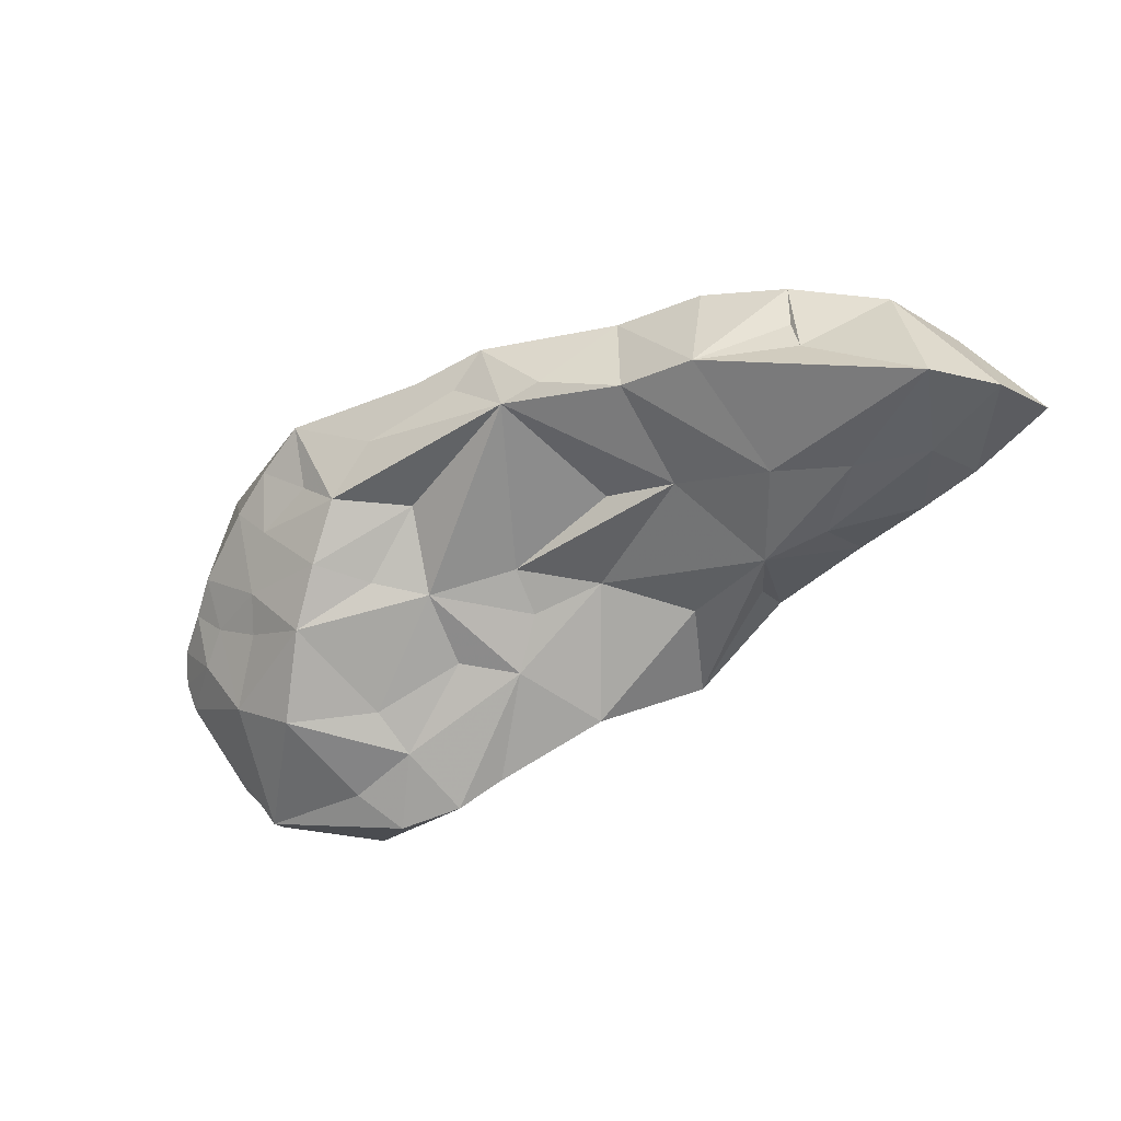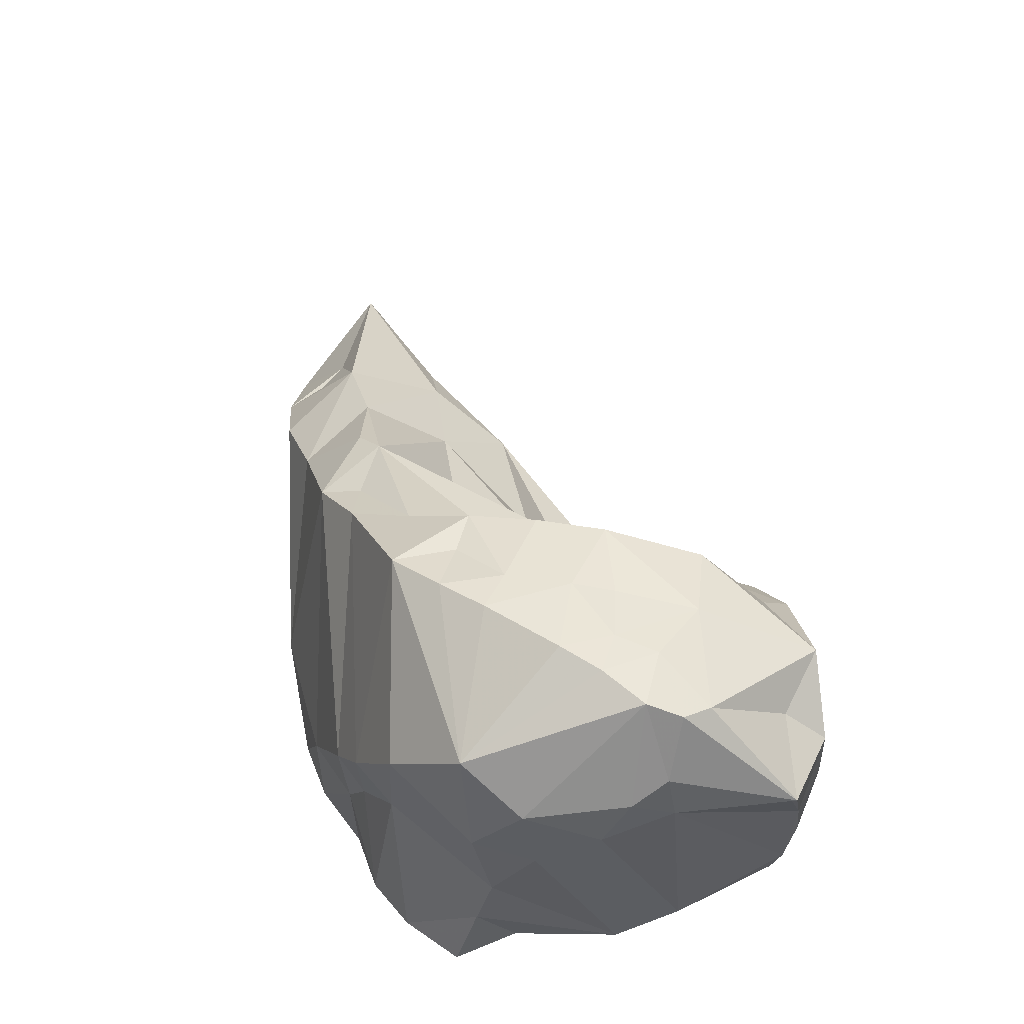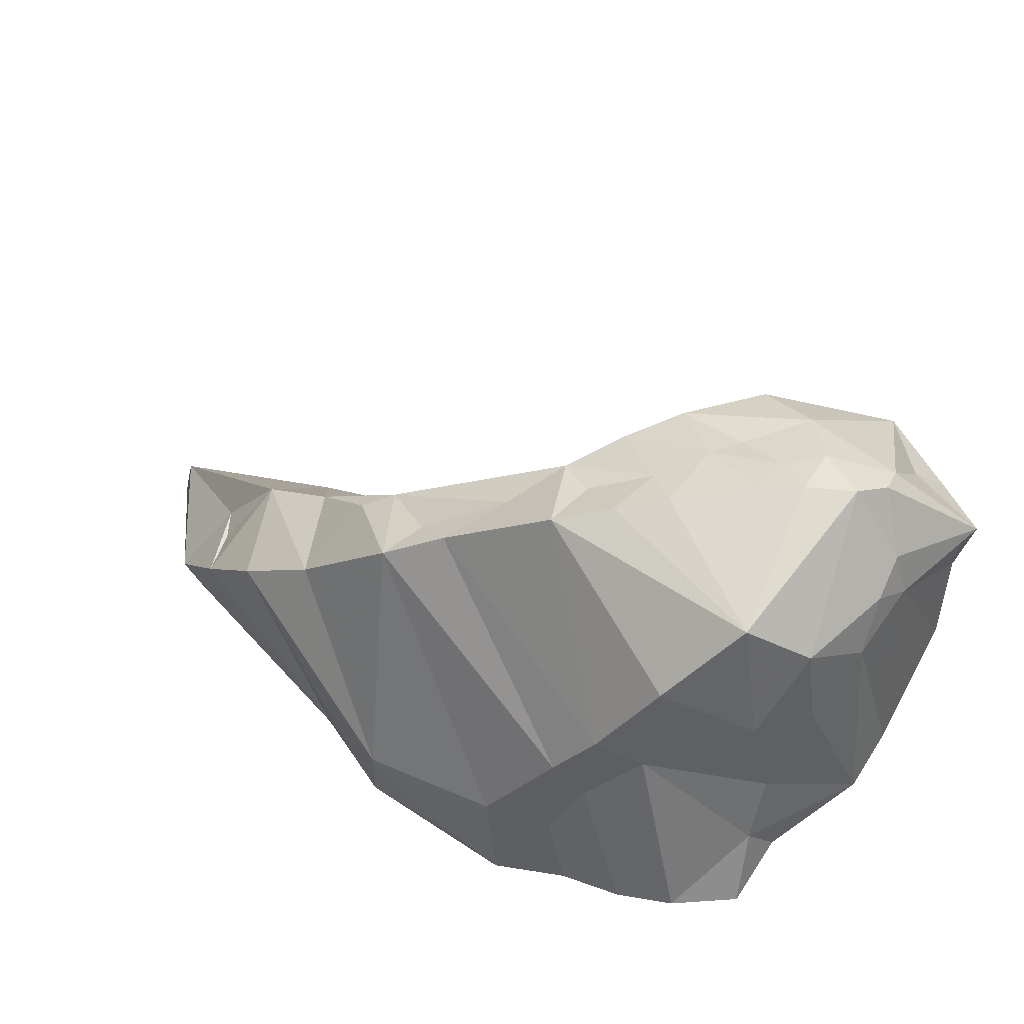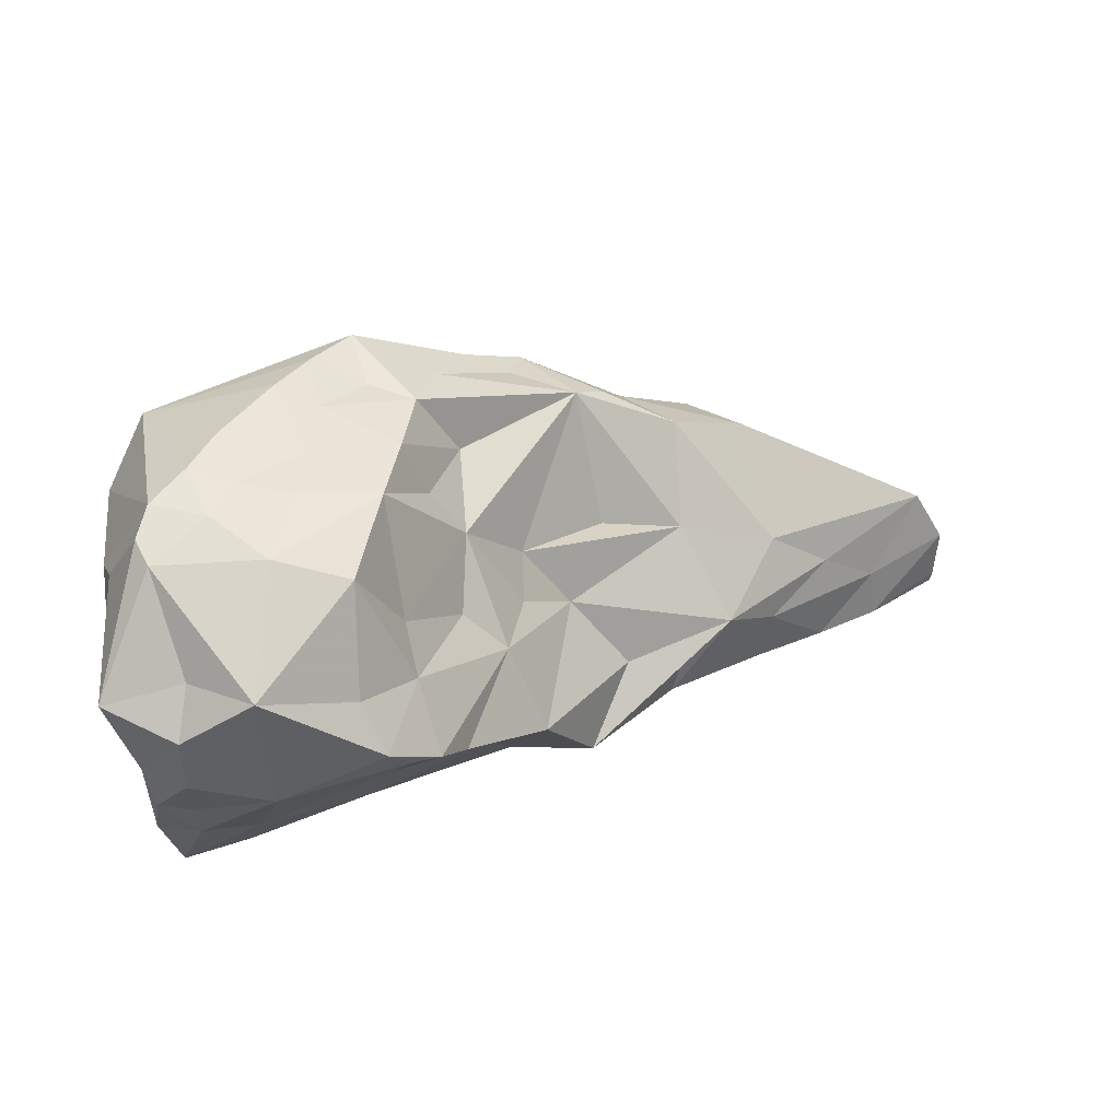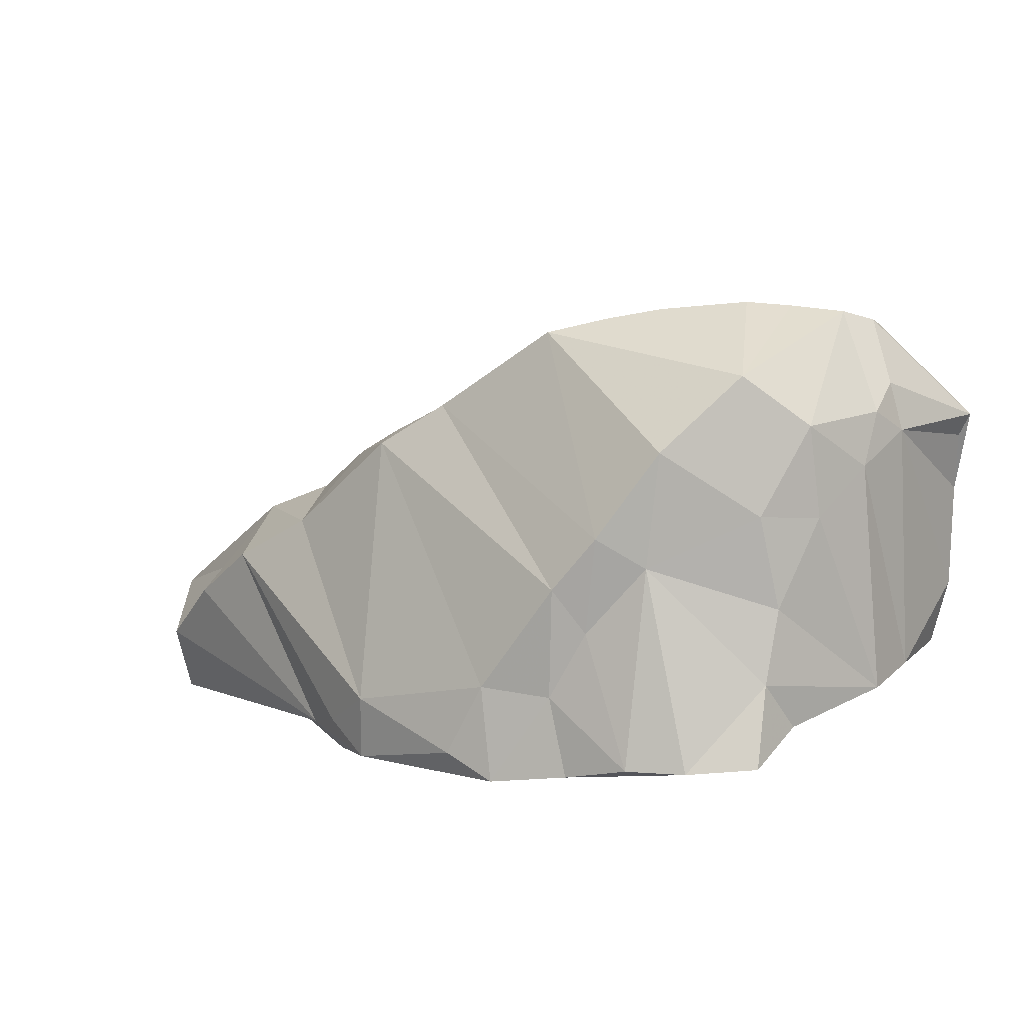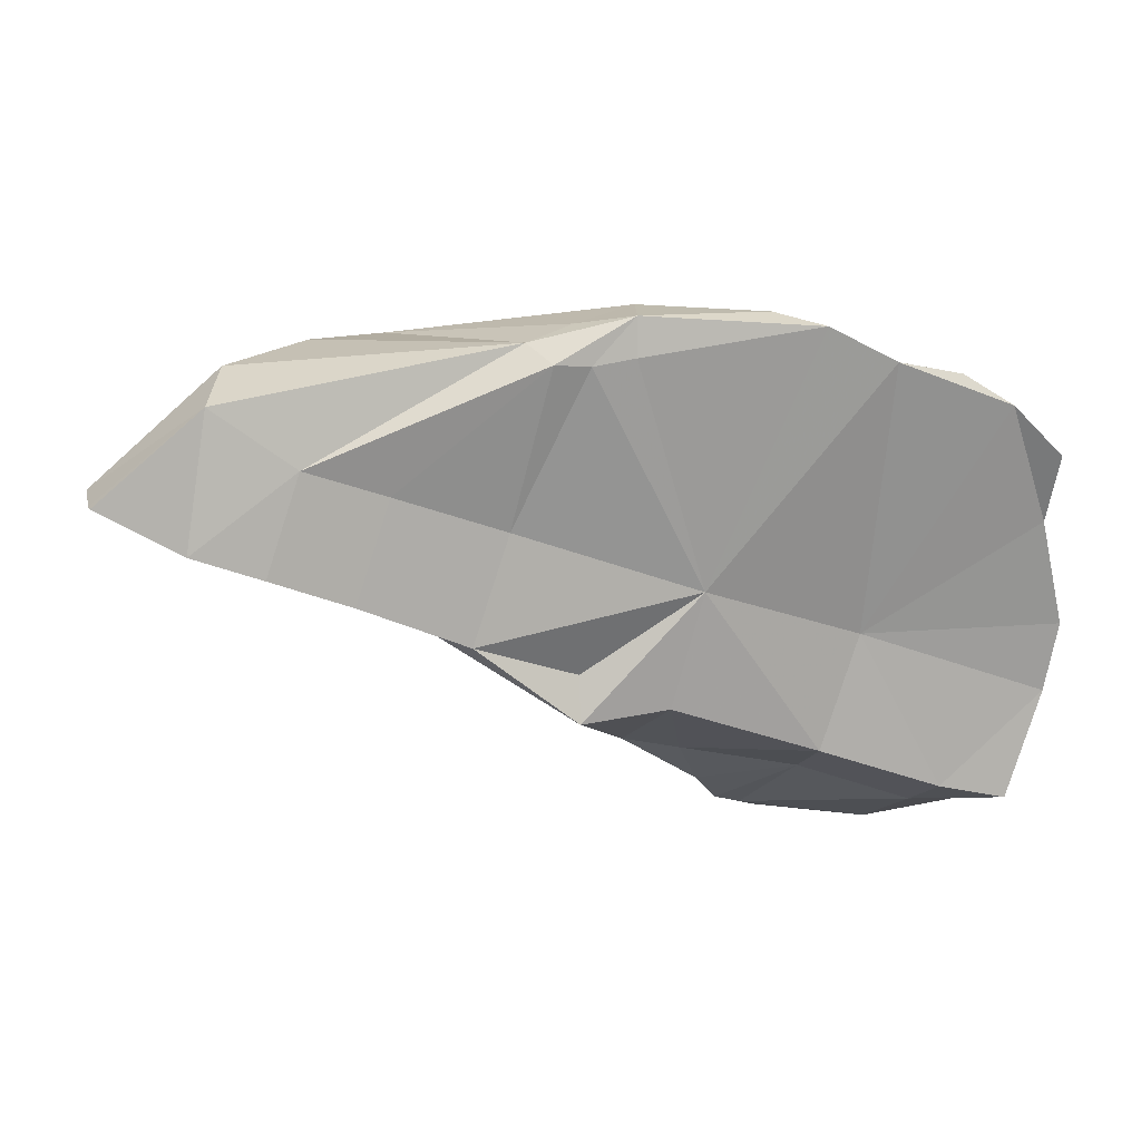
<metadata>
{"format":"obj","ext":"obj","renderer":"f3d","projection":"perspective","resolution":1024,"background":"white","views":[{"elev":-10.7,"azim":-123.8,"up":"+Z"},{"elev":55.0,"azim":81.3,"up":"+Y"},{"elev":43.4,"azim":42.1,"up":"+Y"},{"elev":49.4,"azim":170.3,"up":"+Y"},{"elev":7.1,"azim":42.7,"up":"+Y"},{"elev":8.2,"azim":-8.2,"up":"+Z"}]}
</metadata>
<code>
g Alpha_187_Hull
o Alpha_187_Hull
v -1.228 10.25 13.72
v -2.991 9.267 13.39
v -1.833 9.596 13.8
v -1.377 9.565 12.83
v 0.1457 8.379 14.41
v -1.501 9.443 14.4
v -2.199 8.915 14.22
v 3.718 10.14 13.9
v 3.705 8.456 14.14
v 4.14 8.454 13.88
v 2.313 12.01 13.07
v 2.75 12.18 12.71
v 1.917 11.92 12.91
v -0.264 8.561 11.97
v -0.8499 9.207 12.2
v -0.3489 8.833 12.04
v -1.2 8.42 12.34
v 2.382 12.07 13.64
v 1.681 11.69 13.42
v 1.398 8.822 11.37
v 1.11 9.558 10.98
v 1.638 9.684 10.86
v 0.3326 8.126 14.25
v 1.001 8.22 14.62
v 0.5413 8.477 14.55
v 3.503 10.45 9.992
v 4.194 11.2 10.14
v 4.209 10.63 10.12
v 4.253 12.12 11.23
v 3.553 11.6 10.11
v 3.304 12.12 11.14
v 3.256 9.564 14.13
v -1.932 9.146 12.83
v 0.9982 8.215 14.29
v 0.6343 8.174 14.23
v 0.6352 8.752 11.28
v 2.764 12.19 13.27
v 4.707 11.22 11.56
v 4.682 11.11 10.54
v 4.792 11.31 10.54
v 1.648 8.678 12.37
v 0.6383 8.854 11.68
v 1.632 11.07 12.07
v 1.38 10.26 11.4
v 1.165 10.24 11.91
v 1.755 10.68 11.5
v 3.742 12.25 11.57
v 4.334 12.18 11.48
v 4.073 11.51 10.49
v 2.973 8.996 14.27
v 2.53 8.238 14.53
v -1.323 8.91 12.4
v -2.457 8.747 12.9
v -1.893 8.328 12.58
v 1.072 8.774 14.69
v -1.618 8.296 13.44
v -0.9177 8.388 13.22
v 0.4046 11.09 13.58
v 4.417 10.58 13.26
v 4.62 11.33 12.85
v 4.252 11.75 13.31
v 3.131 8.324 14.24
v 0.03566 8.526 12.9
v 1.116 10.48 12.29
v -1.644 9.534 14.04
v 0.9913 11.21 13.81
v 1.365 11.4 13.92
v 1.568 11.29 12.86
v -0.4686 9.878 12.86
v 0.2843 10.06 12.86
v -0.5473 10.5 13.62
v 0.1926 9.168 11.91
v 0.1201 10.89 13.74
v 4.686 11.4 11.94
v 4.21 12.25 11.77
v -2.493 8.294 12.78
v -3.262 8.751 13.27
v -3.222 8.277 13.19
v 2.118 10.44 10.22
v 2.561 10.78 10.05
v 2.354 10.51 10.15
v 2.234 10.91 10.7
v 3.036 8.983 11.94
v 4.529 8.753 12.89
v 2.117 8.442 14.64
v -0.858 9.871 14.44
v -2.328 8.3 13.94
v 0.8291 11.04 14.17
v -3.203 8.177 13.18
v 4.559 10.6 10.39
v -0.155 10.25 14.29
v 3.514 12.24 11.9
v 3.02 12.13 11.8
v 0.6951 9.836 12.16
v 4.503 9.789 13.1
v 4.65 10.55 12.73
v 3.871 12.3 12.08
v 3.61 12.34 12.38
v 2.932 12.2 12.16
v 3.091 12.27 12.93
v 4.487 9.16 13.24
v 1.875 10.14 10.47
v 4.783 8.992 11.98
v 4.39 9.146 10.45
v 3.689 9.653 10.34
v 4.187 9.698 10.33
v 3.802 9.133 10.57
v 2.326 12.04 11.76
v 1.921 11.51 12.18
v 2.277 11.22 11.07
v 4.616 11.63 11.62
v 4.573 8.493 13.46
v 4.692 9.111 11.39
v 2.659 11.95 10.96
v 2.108 12 12.33
v 2.676 9.643 10.68
v 3.389 10.39 14.17
v 3.835 11.12 13.88
v 4.731 10.95 12.18
v 2.428 9.054 14.54
v 4.552 9.719 10.43
v 2.713 9.02 10.94
v 4.501 10.15 10.33
v 2.737 11.16 10.35
v 3.049 9.94 14.33
v 4.202 10.1 10.27
f -126 -125 -124
f -123 -125 -126
f -122 -121 -120
f -119 -118 -117
f -116 -115 -114
f -113 -112 -111
f -110 -112 -113
f -109 -116 -114
f -108 -109 -114
f -107 -106 -105
f -122 -104 -103
f -102 -122 -103
f -101 -100 -99
f -98 -97 -96
f -119 -95 -118
f -94 -125 -123
f -93 -103 -92
f -91 -113 -111
f -116 -109 -90
f -89 -88 -87
f -86 -91 -107
f -86 -85 -91
f -84 -83 -82
f -84 -81 -83
f -80 -79 -98
f -78 -97 -98
f -95 -77 -118
f -93 -86 -76
f -75 -74 -94
f -73 -74 -75
f -103 -72 -102
f -104 -122 -71
f -104 -71 -70
f -69 -108 -114
f -68 -67 -66
f -76 -86 -65
f -76 -65 -77
f -70 -110 -64
f -63 -84 -82
f -124 -121 -62
f -124 -120 -121
f -61 -60 -108
f -59 -69 -114
f -107 -91 -106
f -112 -123 -58
f -85 -113 -91
f -58 -69 -57
f -58 -56 -69
f -55 -106 -91
f -126 -124 -62
f -65 -118 -77
f -69 -56 -54
f -100 -97 -78
f -101 -97 -100
f -91 -111 -112
f -91 -112 -55
f -67 -53 -52
f -51 -50 -74
f -49 -50 -51
f -48 -47 -46
f -48 -45 -47
f -44 -43 -117
f -103 -76 -42
f -93 -76 -103
f -73 -71 -51
f -73 -51 -74
f -86 -113 -85
f -64 -113 -86
f -41 -126 -121
f -122 -120 -40
f -122 -40 -71
f -110 -113 -64
f -75 -112 -110
f -110 -73 -75
f -70 -73 -110
f -54 -39 -69
f -38 -51 -40
f -49 -38 -40
f -49 -51 -38
f -92 -86 -93
f -64 -86 -92
f -70 -71 -73
f -64 -92 -104
f -124 -125 -120
f -37 -99 -100
f -72 -36 -41
f -64 -104 -70
f -94 -74 -125
f -120 -50 -40
f -125 -50 -120
f -92 -103 -104
f -35 -96 -34
f -69 -61 -108
f -74 -50 -125
f -49 -40 -50
f -40 -51 -71
f -61 -39 -60
f -36 -56 -126
f -36 -126 -41
f -82 -33 -63
f -84 -63 -69
f -123 -112 -94
f -75 -94 -112
f -126 -62 -121
f -32 -31 -68
f -30 -80 -35
f -39 -54 -36
f -41 -121 -122
f -102 -41 -122
f -72 -41 -102
f -69 -39 -61
f -72 -39 -36
f -55 -112 -33
f -80 -96 -35
f -55 -33 -106
f -56 -36 -54
f -29 -28 -27
f -84 -69 -59
f -63 -58 -57
f -33 -82 -83
f -106 -33 -83
f -56 -123 -126
f -56 -58 -123
f -63 -57 -69
f -119 -26 -32
f -58 -63 -33
f -112 -58 -33
f -28 -35 -34
f -32 -68 -119
f -106 -83 -25
f -106 -25 -105
f -32 -24 -31
f -100 -78 -87
f -37 -100 -87
f -37 -87 -88
f -23 -22 -21
f -23 -20 -22
f -19 -84 -18
f -19 -17 -84
f -89 -16 -53
f -89 -37 -88
f -43 -15 -117
f -26 -117 -15
f -26 -15 -43
f -90 -115 -116
f -83 -45 -48
f -25 -83 -48
f -46 -47 -101
f -14 -24 -44
f -96 -97 -13
f -98 -87 -78
f -59 -12 -18
f -59 -114 -12
f -105 -25 -11
f -18 -12 -19
f -79 -16 -87
f -79 -87 -98
f -17 -81 -84
f -10 -9 -109
f -89 -87 -16
f -115 -12 -114
f -98 -96 -80
f -52 -16 -79
f -80 -30 -52
f -80 -52 -79
f -89 -53 -8
f -53 -16 -52
f -7 -72 -42
f -17 -19 -13
f -119 -117 -26
f -59 -18 -84
f -34 -19 -28
f -27 -115 -90
f -10 -109 -60
f -108 -60 -109
f -14 -6 -89
f -115 -28 -12
f -66 -29 -27
f -27 -28 -115
f -28 -19 -12
f -90 -66 -27
f -109 -66 -90
f -109 -9 -66
f -11 -22 -5
f -20 -5 -22
f -35 -28 -29
f -29 -66 -30
f -66 -52 -30
f -66 -67 -52
f -103 -42 -72
f -29 -30 -35
f -24 -43 -44
f -96 -19 -34
f -96 -13 -19
f -8 -67 -31
f -77 -7 -76
f -24 -26 -43
f -24 -32 -26
f -67 -8 -53
f -65 -117 -118
f -65 -44 -117
f -76 -7 -42
f -6 -4 -37
f -6 -37 -89
f -10 -119 -9
f -3 -13 -97
f -2 -10 -60
f -60 -39 -2
f -31 -67 -68
f -10 -95 -119
f -2 -95 -10
f -119 -68 -9
f -8 -24 -14
f -8 -31 -24
f -48 -46 -11
f -9 -68 -66
f -14 -89 -8
f -6 -14 -23
f -20 -23 -14
f -7 -39 -72
f -39 -7 -2
f -77 -2 -7
f -77 -95 -2
f -65 -86 -44
f -86 -107 -5
f -44 -86 -5
f -45 -81 -17
f -83 -81 -45
f -45 -17 -13
f -5 -107 -105
f -105 -11 -5
f -23 -21 -6
f -3 -47 -45
f -20 -44 -5
f -47 -97 -101
f -3 -97 -47
f -101 -99 -1
f -21 -4 -6
f -21 -1 -4
f -25 -48 -11
f -45 -13 -3
f -22 -11 -46
f -22 -46 -101
f -21 -101 -1
f -21 -22 -101
f -20 -14 -44
f -4 -1 -99
f -4 -99 -37

</code>
